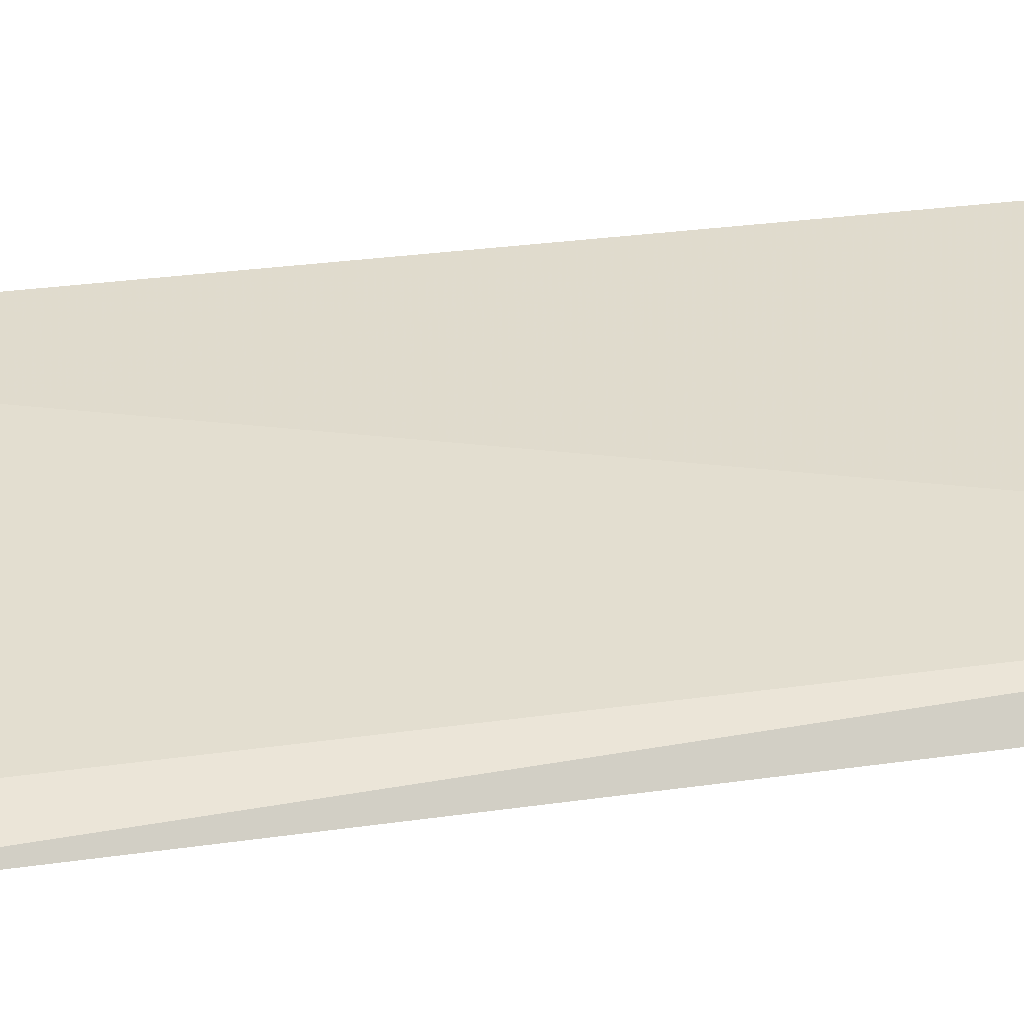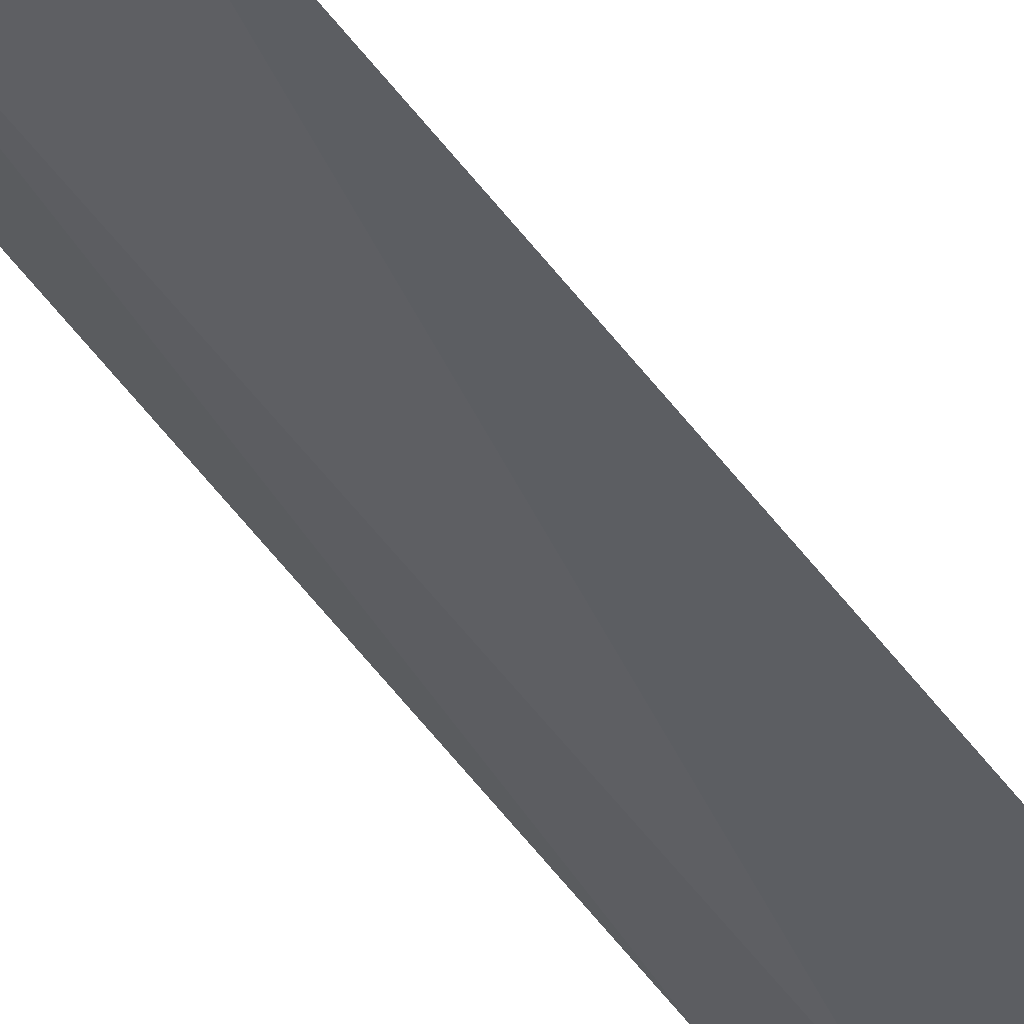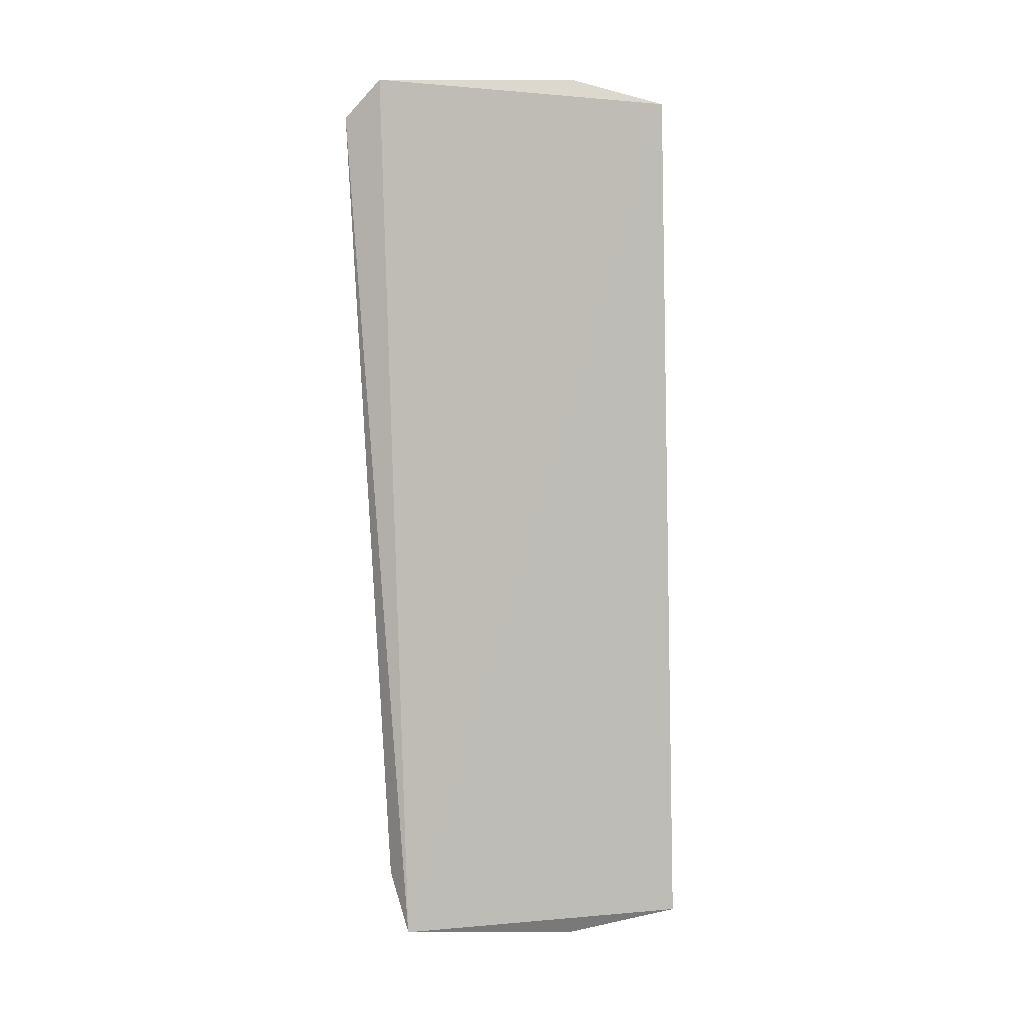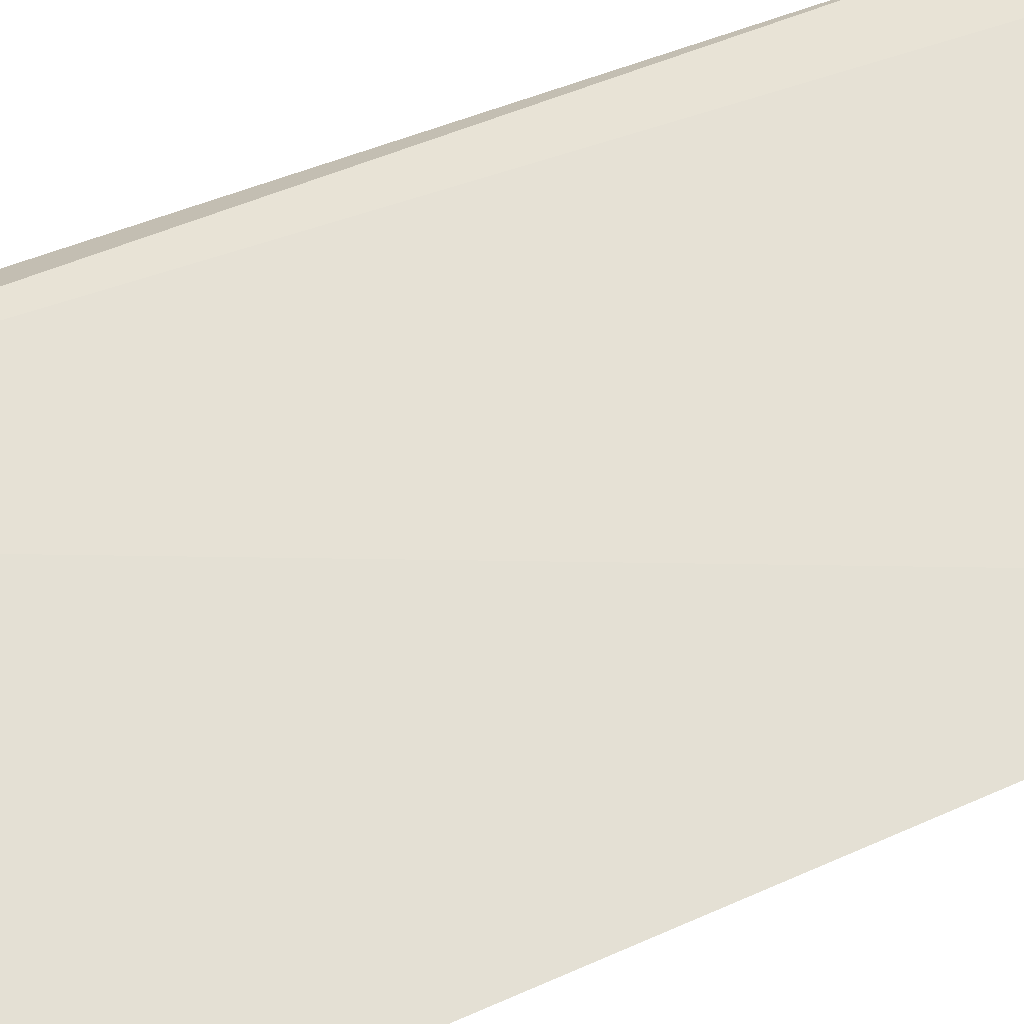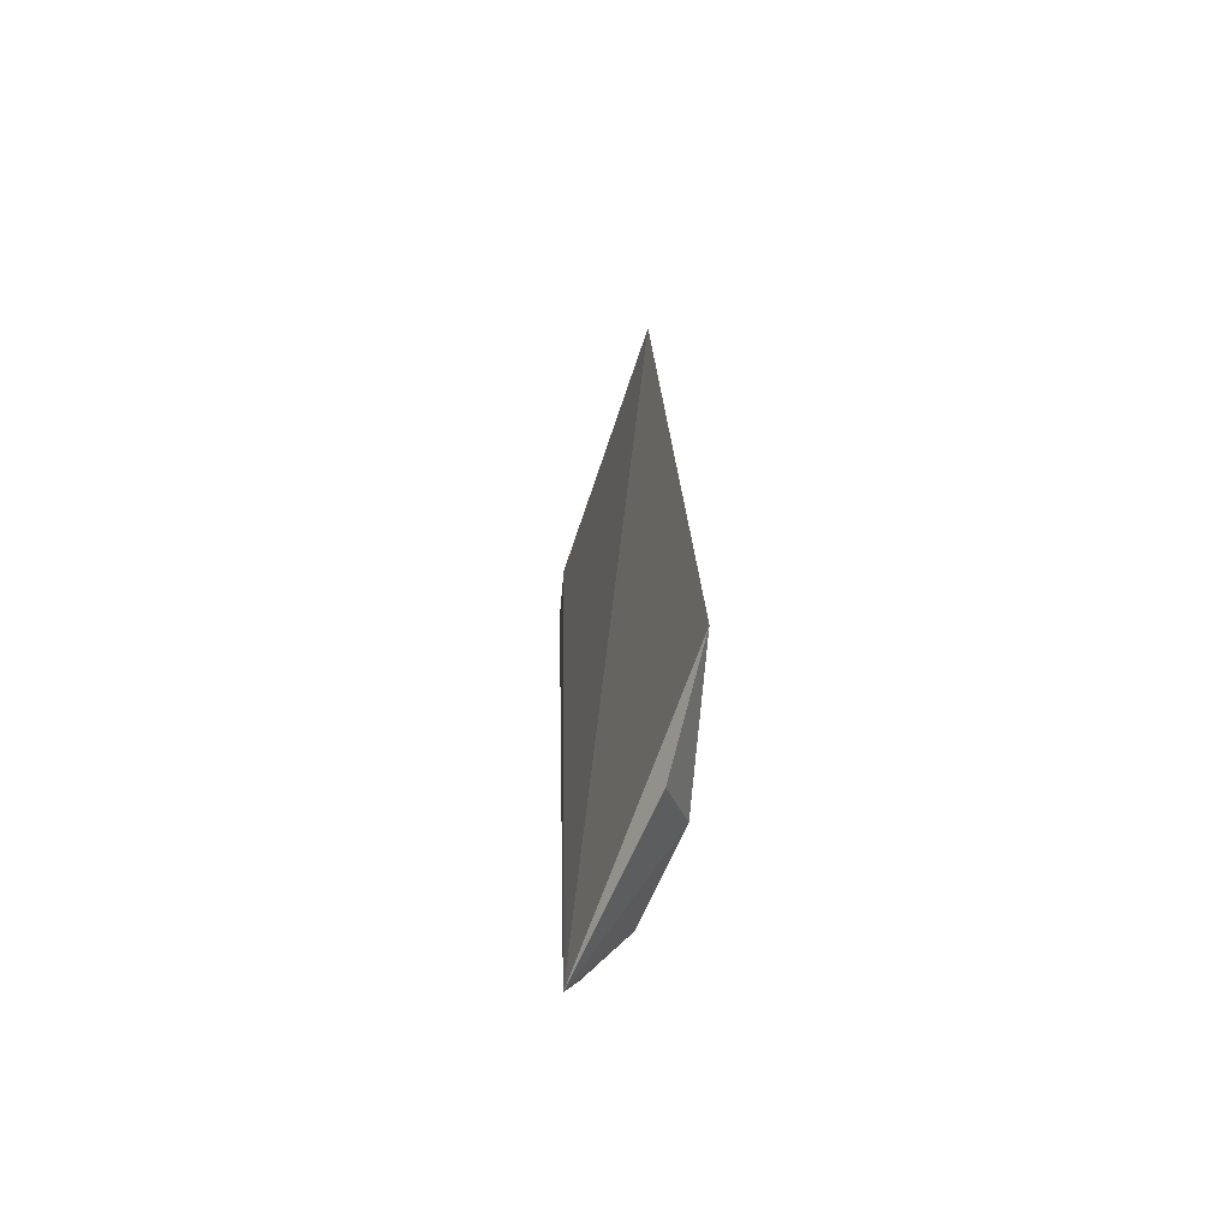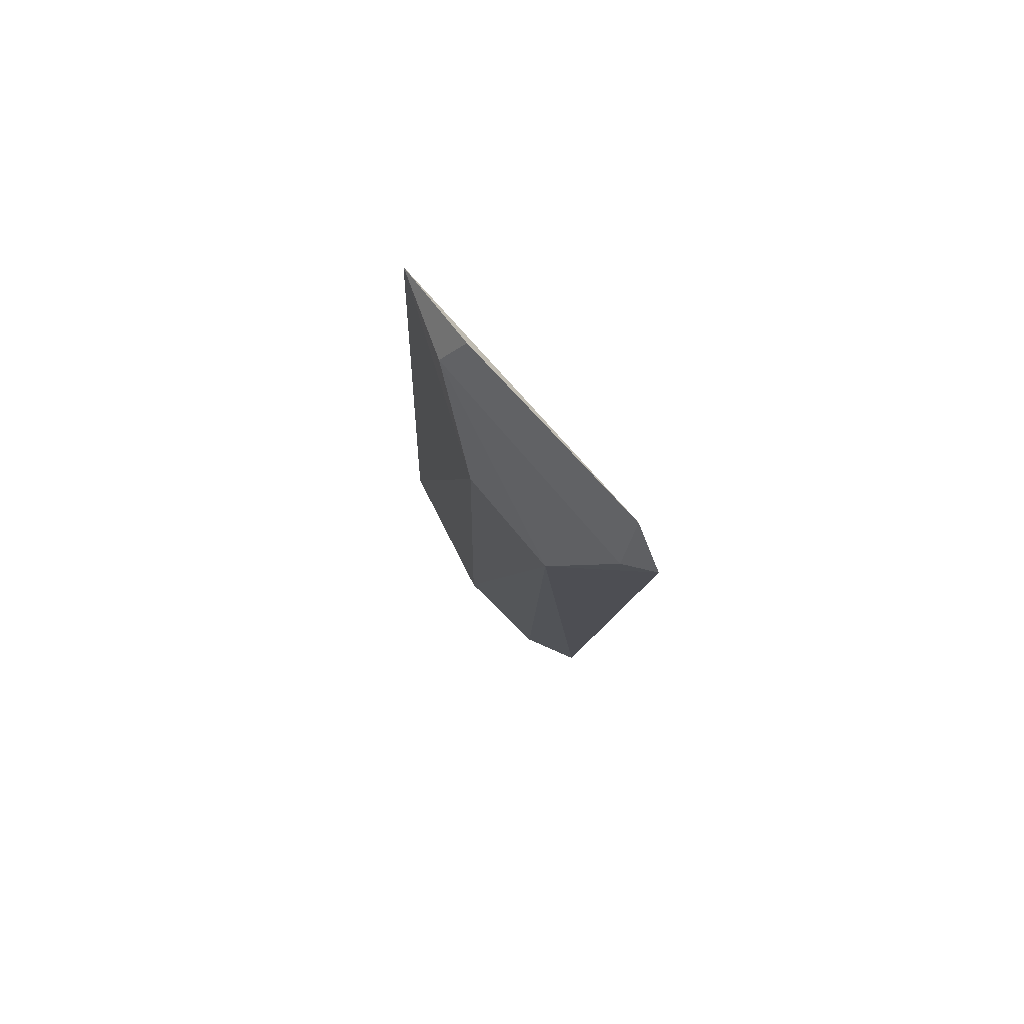
<metadata>
{"format":"obj","ext":"obj","renderer":"f3d","projection":"perspective","resolution":1024,"background":"white","views":[{"elev":79.1,"azim":-96.2,"up":"+Z"},{"elev":-48.6,"azim":33.3,"up":"+Z"},{"elev":2.6,"azim":49.0,"up":"+Y"},{"elev":19.1,"azim":46.8,"up":"+Z"},{"elev":-68.5,"azim":114.1,"up":"+Y"},{"elev":79.2,"azim":-88.6,"up":"+Y"}]}
</metadata>
<code>
v -0.1028 0.2314 0.01186
v -0.07448 0.2358 -0.01616
v -0.07347 0.3544 -0.01215
v -0.1043 0.3589 0.01562
v -0.1061 0.3376 0.005581
v -0.0939 0.2381 -0.005742
v -0.1091 0.3536 0.01834
v -0.08441 0.3533 -0.007645
v -0.08645 0.2316 -0.006325
v -0.1037 0.2396 0.0045
v -0.108 0.3528 0.01396
v -0.08374 0.3584 -0.004263
v -0.09534 0.3378 -0.003993
v -0.1069 0.2399 0.01206
f 1 2 3
f 1 3 4
f 7 1 4
f 9 6 2
f 9 2 1
f 9 1 6
f 10 6 1
f 10 5 6
f 11 7 4
f 11 5 7
f 11 8 5
f 12 4 3
f 12 3 8
f 12 11 4
f 12 8 11
f 13 6 5
f 13 5 8
f 13 2 6
f 13 8 3
f 13 3 2
f 14 7 5
f 14 5 10
f 14 10 1
f 14 1 7

</code>
